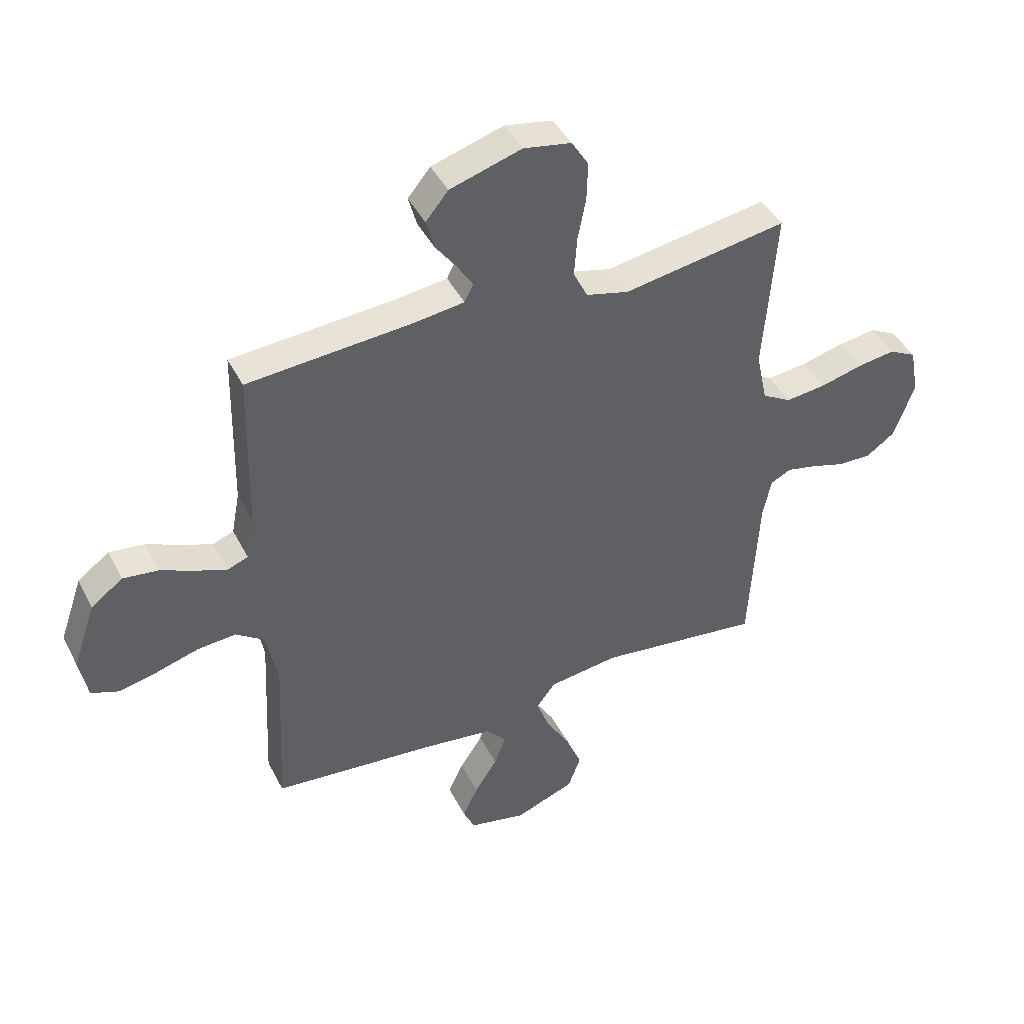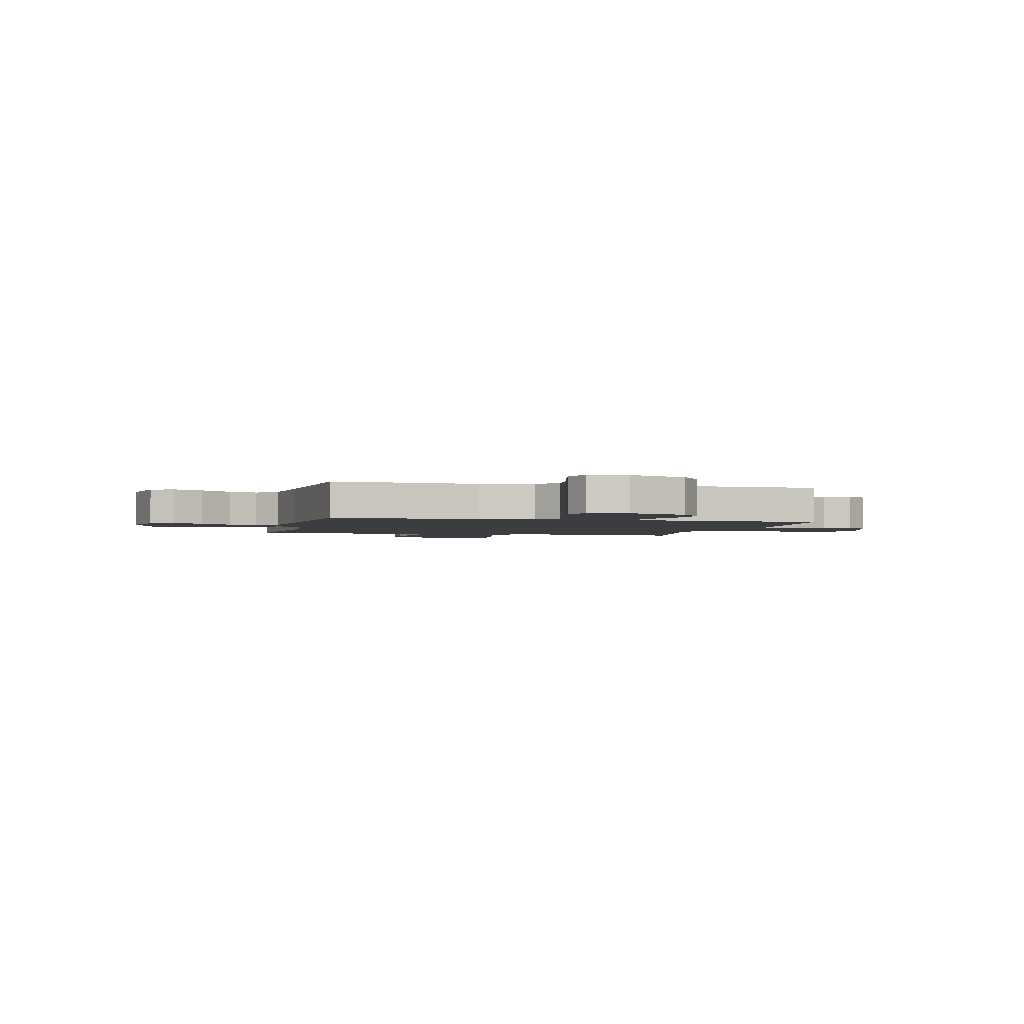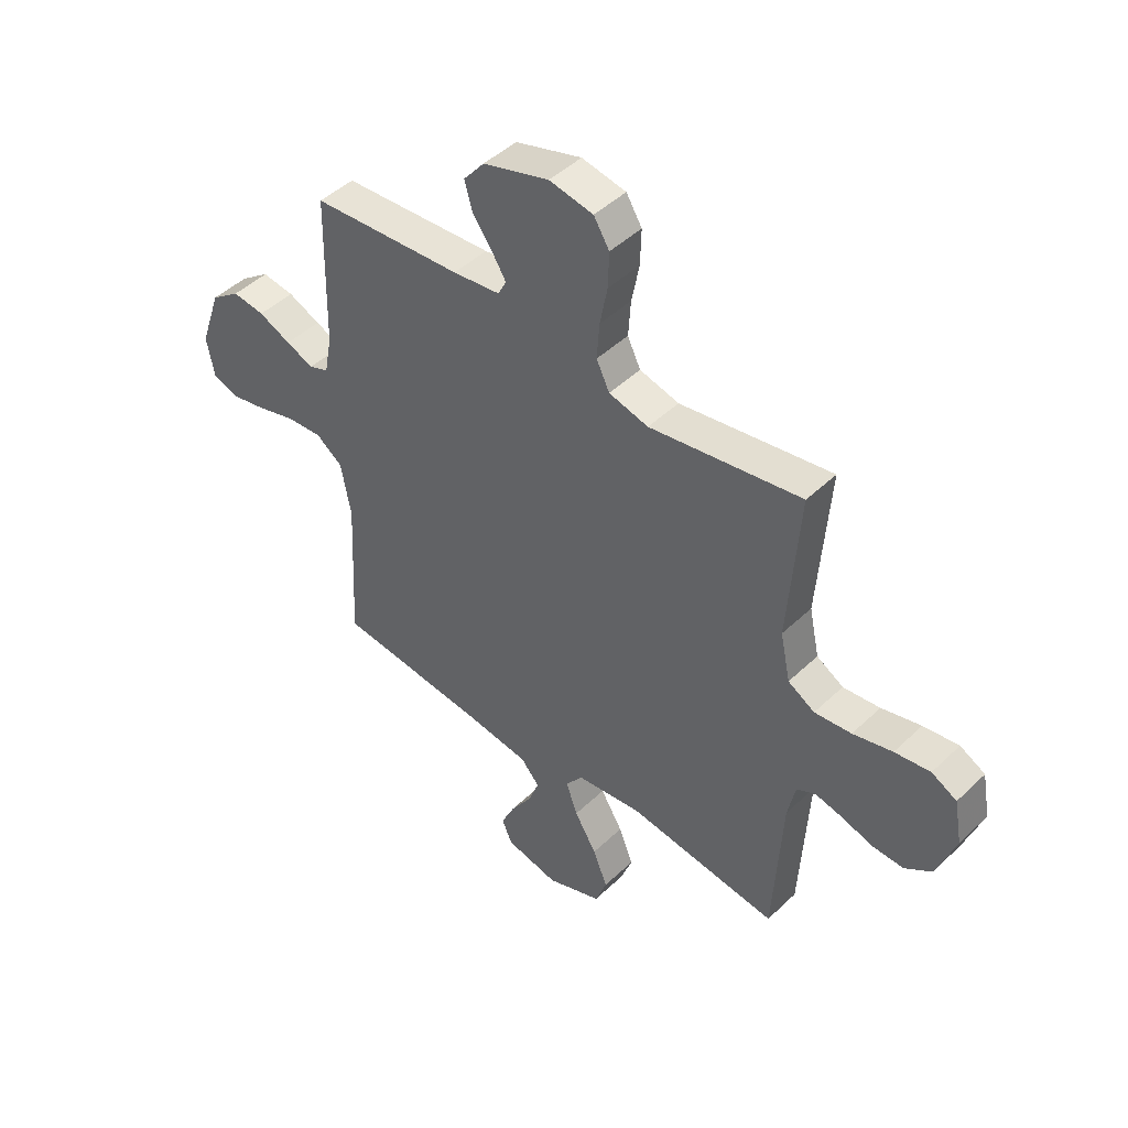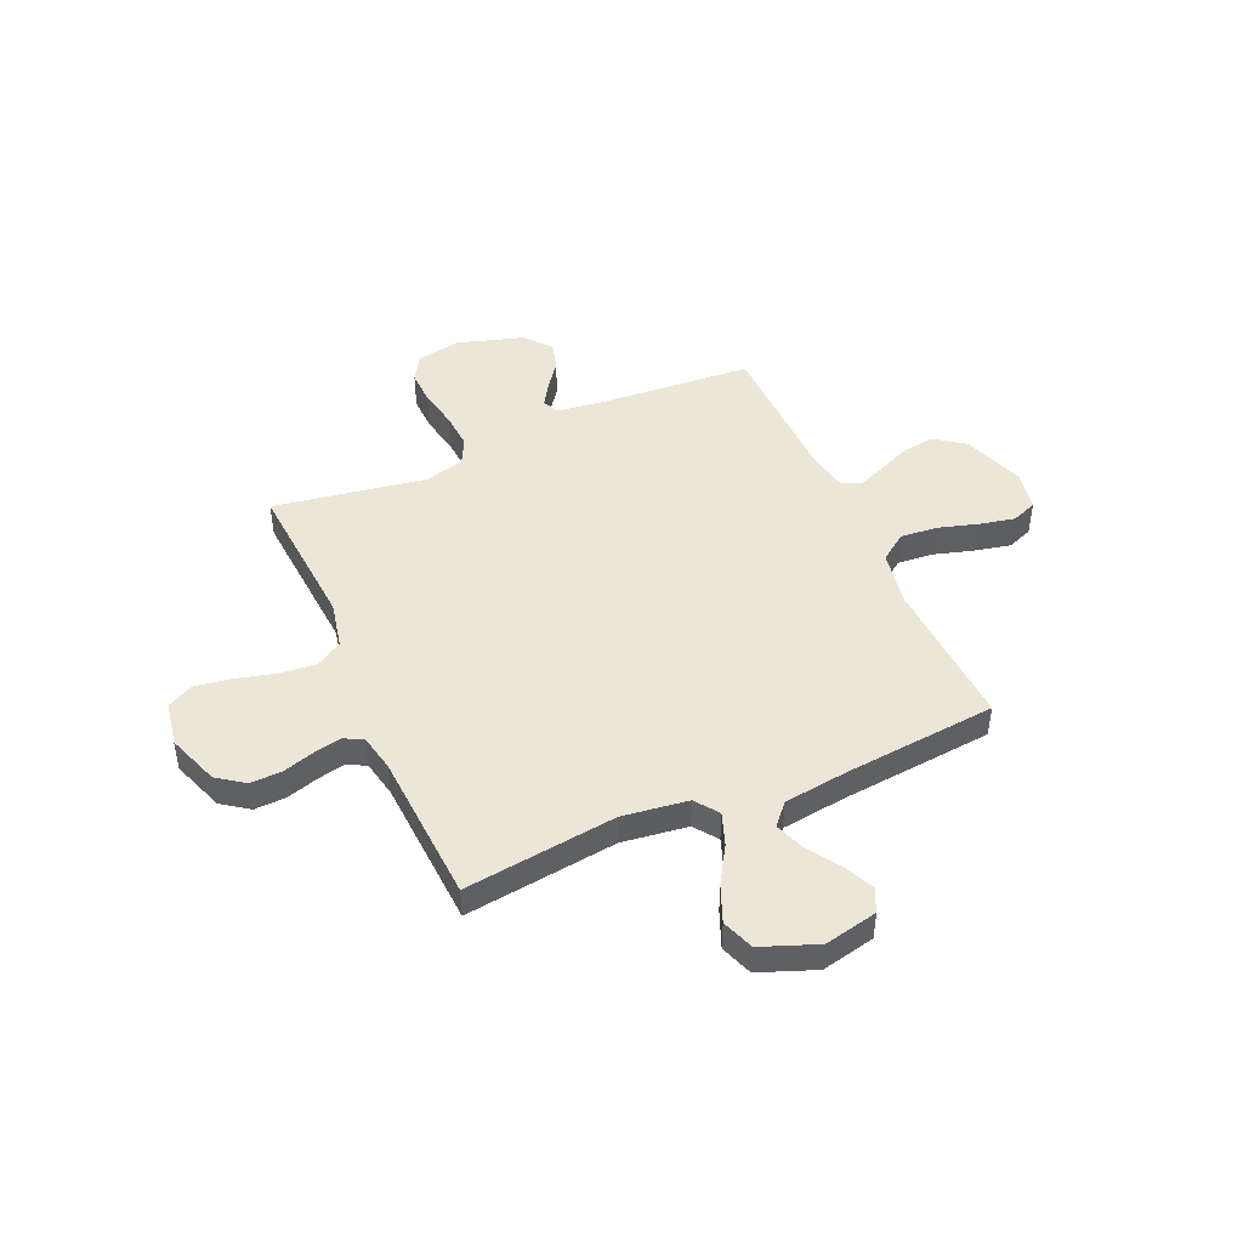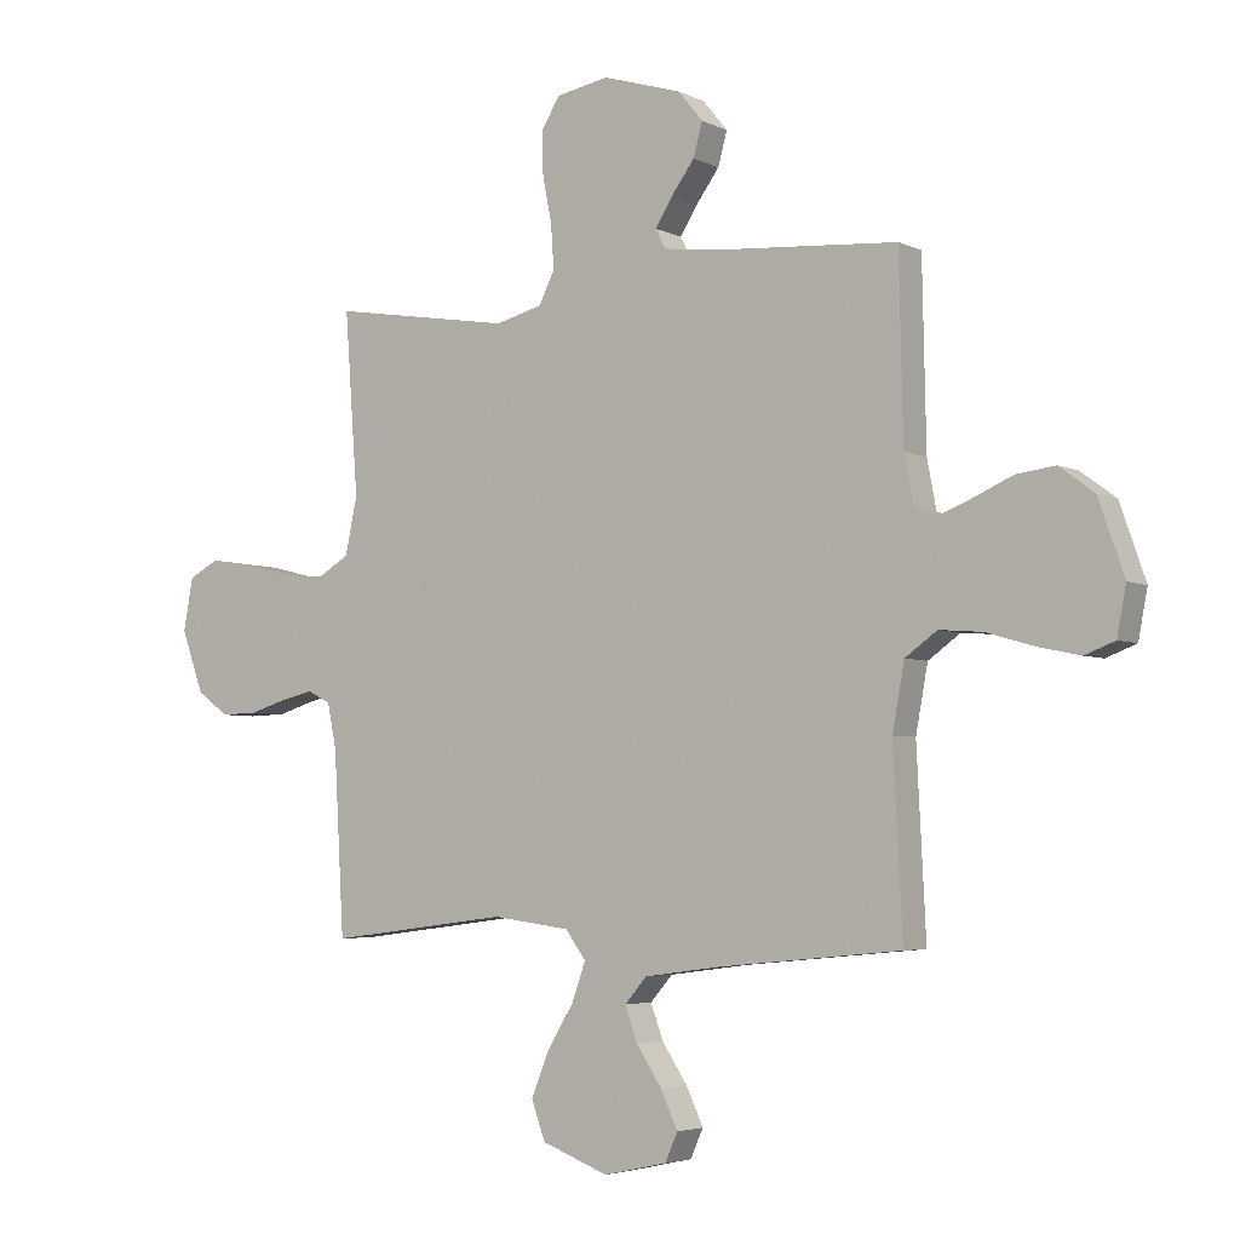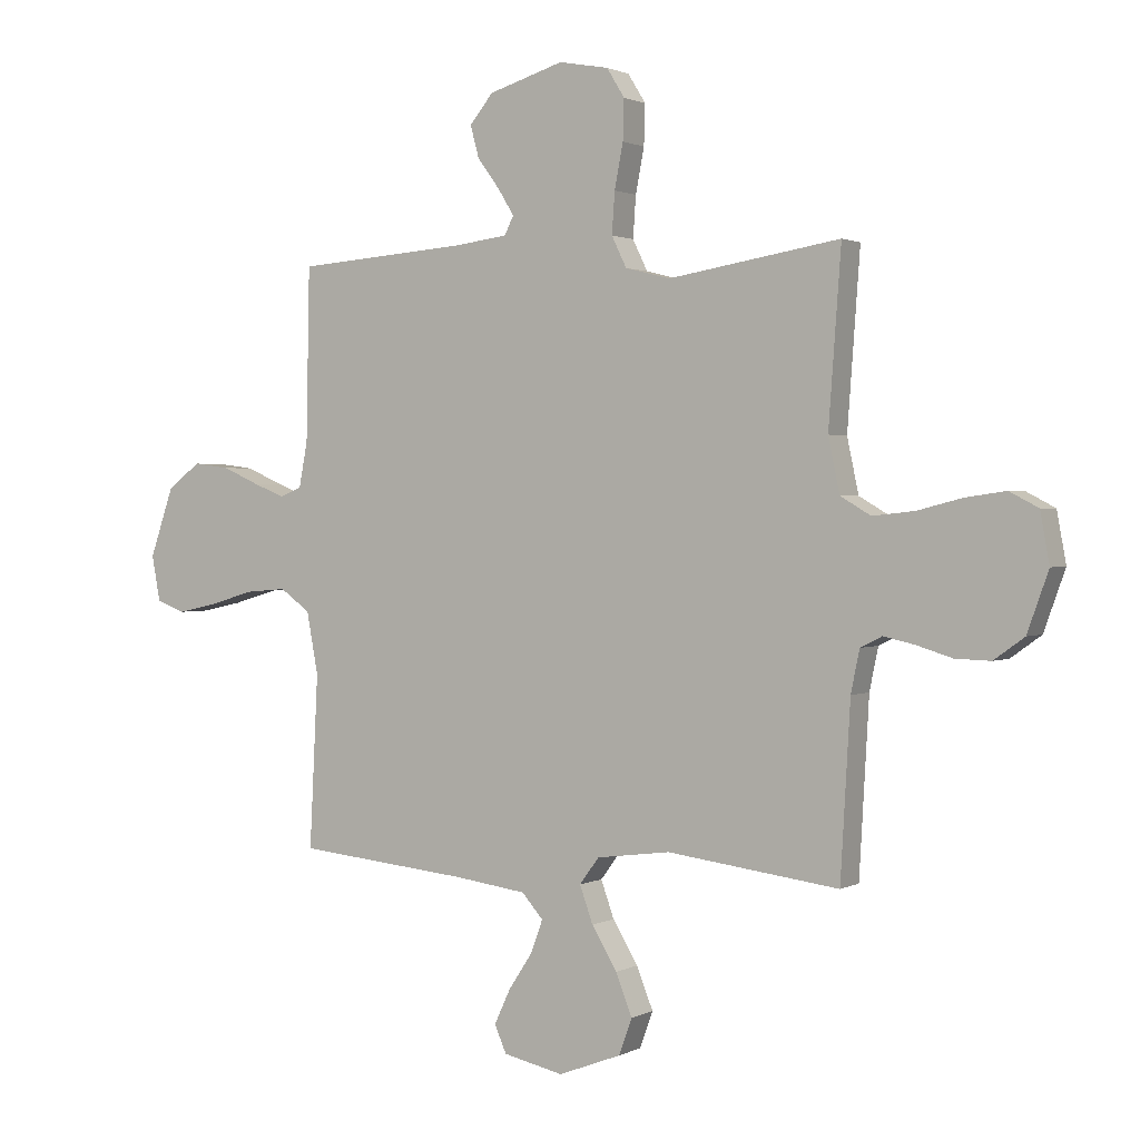
<metadata>
{"format":"obj","ext":"obj","renderer":"f3d","projection":"perspective","resolution":1024,"background":"white","views":[{"elev":43.4,"azim":-25.6,"up":"+Z"},{"elev":-2.3,"azim":-103.8,"up":"+Y"},{"elev":46.2,"azim":42.7,"up":"+Z"},{"elev":46.1,"azim":156.3,"up":"+Y"},{"elev":-4.3,"azim":-146.4,"up":"+Z"},{"elev":1.4,"azim":30.3,"up":"+Z"}]}
</metadata>
<code>
v 0.5 0.07 0.5
v 0.478 0.07 0.2
v 0.498 0.07 0.106
v 0.551 0.07 0.075
v 0.624 0.07 0.083
v 0.702 0.07 0.103
v 0.772 0.07 0.113
v 0.822 0.07 0.087
v 0.838 0.07 0
v 0.801 0.07 -0.103
v 0.748 0.07 -0.141
v 0.686 0.07 -0.139
v 0.624 0.07 -0.12
v 0.57 0.07 -0.108
v 0.532 0.07 -0.127
v 0.517 0.07 -0.2
v 0.5 0.07 -0.5
v 0.2 0.07 -0.462
v 0.071 0.07 -0.479
v 0.037 0.07 -0.525
v 0.06 0.07 -0.589
v 0.104 0.07 -0.662
v 0.133 0.07 -0.734
v 0.11 0.07 -0.797
v 0 0.07 -0.839
v -0.105 0.07 -0.816
v -0.126 0.07 -0.769
v -0.098 0.07 -0.709
v -0.056 0.07 -0.645
v -0.035 0.07 -0.588
v -0.072 0.07 -0.546
v -0.2 0.07 -0.529
v -0.5 0.07 -0.5
v -0.485 0.07 -0.2
v -0.505 0.07 -0.092
v -0.558 0.07 -0.054
v -0.63 0.07 -0.06
v -0.708 0.07 -0.083
v -0.778 0.07 -0.098
v -0.828 0.07 -0.079
v -0.843 0.07 0
v -0.801 0.07 0.121
v -0.743 0.07 0.164
v -0.679 0.07 0.156
v -0.615 0.07 0.128
v -0.56 0.07 0.106
v -0.521 0.07 0.121
v -0.506 0.07 0.2
v -0.5 0.07 0.5
v -0.2 0.07 0.522
v -0.106 0.07 0.534
v -0.09 0.07 0.566
v -0.118 0.07 0.611
v -0.157 0.07 0.664
v -0.172 0.07 0.719
v -0.131 0.07 0.769
v 0 0.07 0.809
v 0.087 0.07 0.793
v 0.118 0.07 0.743
v 0.116 0.07 0.673
v 0.101 0.07 0.596
v 0.096 0.07 0.524
v 0.122 0.07 0.471
v 0.2 0.07 0.451
v 0.5 0 0.5
v 0.478 0 0.2
v 0.498 0 0.106
v 0.551 0 0.075
v 0.624 0 0.083
v 0.702 0 0.103
v 0.772 0 0.113
v 0.822 0 0.087
v 0.838 0 0
v 0.801 0 -0.103
v 0.748 0 -0.141
v 0.686 0 -0.139
v 0.624 0 -0.12
v 0.57 0 -0.108
v 0.532 0 -0.127
v 0.517 0 -0.2
v 0.5 0 -0.5
v 0.2 0 -0.462
v 0.071 0 -0.479
v 0.037 0 -0.525
v 0.06 0 -0.589
v 0.104 0 -0.662
v 0.133 0 -0.734
v 0.11 0 -0.797
v 0 0 -0.839
v -0.105 0 -0.816
v -0.126 0 -0.769
v -0.098 0 -0.709
v -0.056 0 -0.645
v -0.035 0 -0.588
v -0.072 0 -0.546
v -0.2 0 -0.529
v -0.5 0 -0.5
v -0.485 0 -0.2
v -0.505 0 -0.092
v -0.558 0 -0.054
v -0.63 0 -0.06
v -0.708 0 -0.083
v -0.778 0 -0.098
v -0.828 0 -0.079
v -0.843 0 0
v -0.801 0 0.121
v -0.743 0 0.164
v -0.679 0 0.156
v -0.615 0 0.128
v -0.56 0 0.106
v -0.521 0 0.121
v -0.506 0 0.2
v -0.5 0 0.5
v -0.2 0 0.522
v -0.106 0 0.534
v -0.09 0 0.566
v -0.118 0 0.611
v -0.157 0 0.664
v -0.172 0 0.719
v -0.131 0 0.769
v 0 0 0.809
v 0.087 0 0.793
v 0.118 0 0.743
v 0.116 0 0.673
v 0.101 0 0.596
v 0.096 0 0.524
v 0.122 0 0.471
v 0.2 0 0.451
f 58 59 60 61
f 58 61 62
f 57 58 62
f 56 57 62
f 53 54 55 56
f 52 53 56 62
f 51 52 62 63
f 48 49 50
f 47 48 50 51
f 42 43 44 45
f 42 45 46
f 41 42 46
f 40 41 46
f 37 38 39 40
f 37 40 46 47
f 32 33 34
f 31 32 34 35
f 26 27 28 29
f 26 29 30
f 25 26 30
f 24 25 30
f 21 22 23 24
f 20 21 24 30
f 19 20 30 31
f 16 17 18
f 15 16 18 19
f 10 11 12 13
f 10 13 14
f 9 10 14
f 8 9 14
f 5 6 7 8
f 4 5 8 14
f 3 4 14 15
f 64 1 2
f 63 64 2 3
f 36 37 47 51
f 35 36 51 63
f 19 31 35 63
f 3 15 19 63
f 125 124 123 122
f 126 125 122
f 126 122 121
f 126 121 120
f 120 119 118 117
f 126 120 117 116
f 127 126 116 115
f 114 113 112
f 115 114 112 111
f 109 108 107 106
f 110 109 106
f 110 106 105
f 110 105 104
f 104 103 102 101
f 111 110 104 101
f 98 97 96
f 99 98 96 95
f 93 92 91 90
f 94 93 90
f 94 90 89
f 94 89 88
f 88 87 86 85
f 94 88 85 84
f 95 94 84 83
f 82 81 80
f 83 82 80 79
f 77 76 75 74
f 78 77 74
f 78 74 73
f 78 73 72
f 72 71 70 69
f 78 72 69 68
f 79 78 68 67
f 66 65 128
f 67 66 128 127
f 115 111 101 100
f 127 115 100 99
f 127 99 95 83
f 127 83 79 67
f 1 65 66 2
f 2 66 67 3
f 3 67 68 4
f 4 68 69 5
f 5 69 70 6
f 6 70 71 7
f 7 71 72 8
f 8 72 73 9
f 9 73 74 10
f 10 74 75 11
f 11 75 76 12
f 12 76 77 13
f 13 77 78 14
f 14 78 79 15
f 15 79 80 16
f 16 80 81 17
f 17 81 82 18
f 18 82 83 19
f 19 83 84 20
f 20 84 85 21
f 21 85 86 22
f 22 86 87 23
f 23 87 88 24
f 24 88 89 25
f 25 89 90 26
f 26 90 91 27
f 27 91 92 28
f 28 92 93 29
f 29 93 94 30
f 30 94 95 31
f 31 95 96 32
f 32 96 97 33
f 33 97 98 34
f 34 98 99 35
f 35 99 100 36
f 36 100 101 37
f 37 101 102 38
f 38 102 103 39
f 39 103 104 40
f 40 104 105 41
f 41 105 106 42
f 42 106 107 43
f 43 107 108 44
f 44 108 109 45
f 45 109 110 46
f 46 110 111 47
f 47 111 112 48
f 48 112 113 49
f 49 113 114 50
f 50 114 115 51
f 51 115 116 52
f 52 116 117 53
f 53 117 118 54
f 54 118 119 55
f 55 119 120 56
f 56 120 121 57
f 57 121 122 58
f 58 122 123 59
f 59 123 124 60
f 60 124 125 61
f 61 125 126 62
f 62 126 127 63
f 63 127 128 64
f 64 128 65 1

</code>
